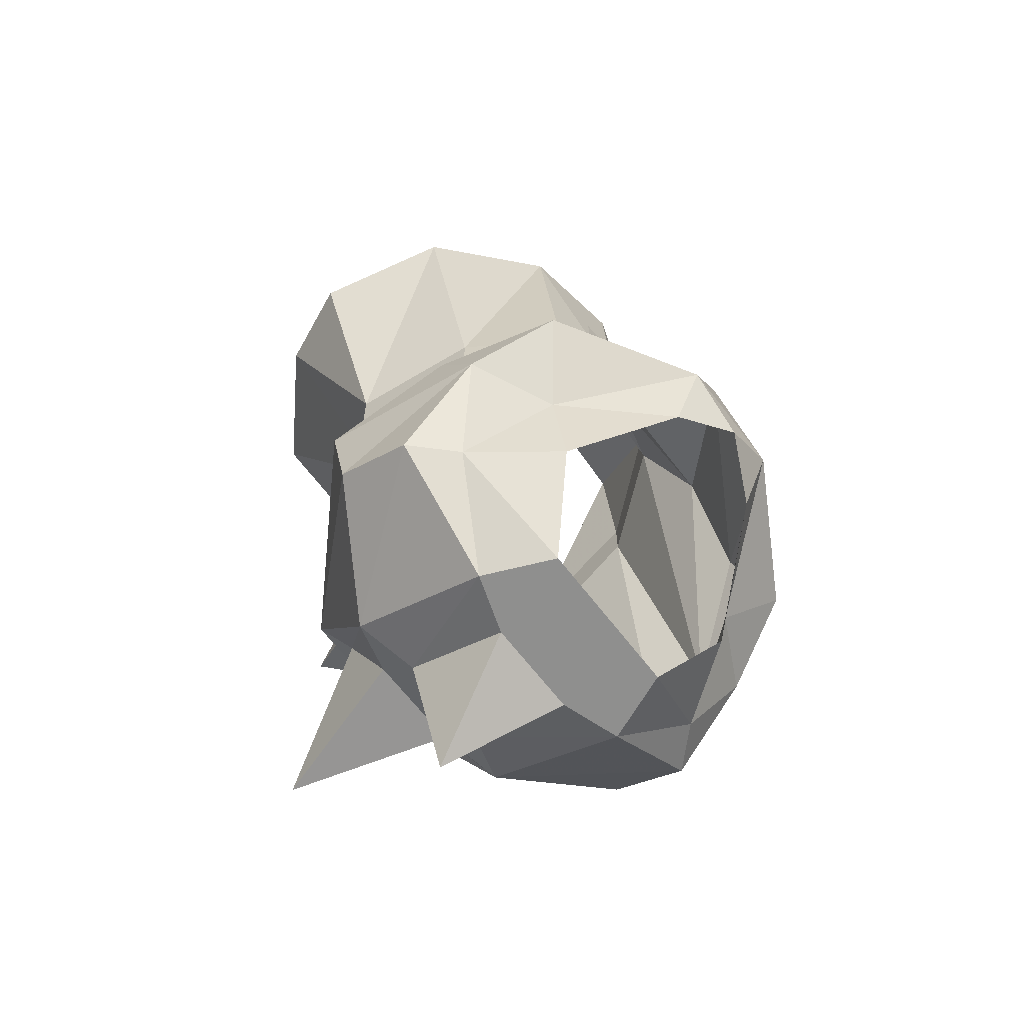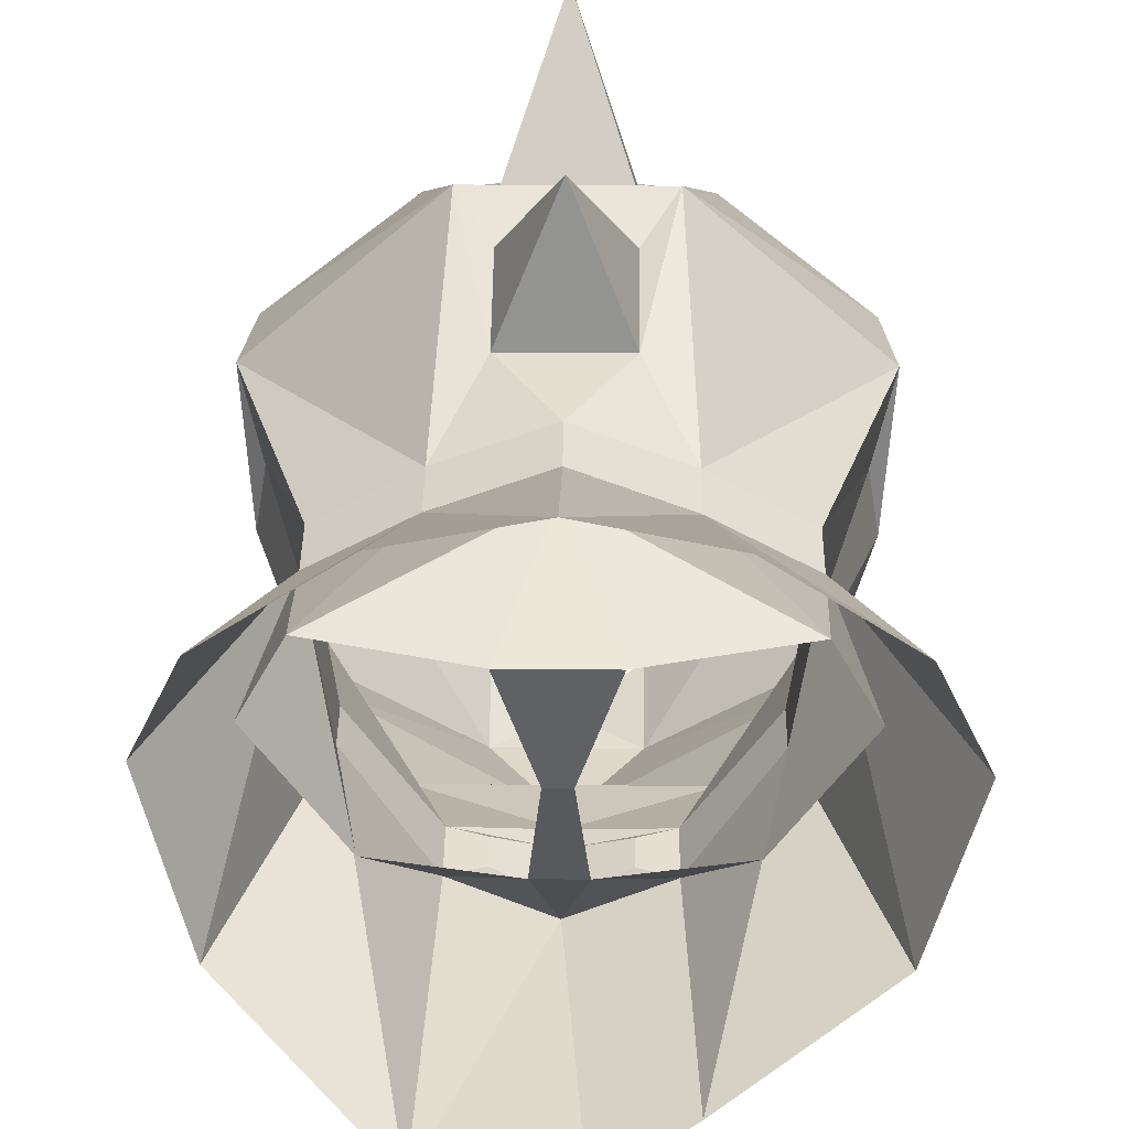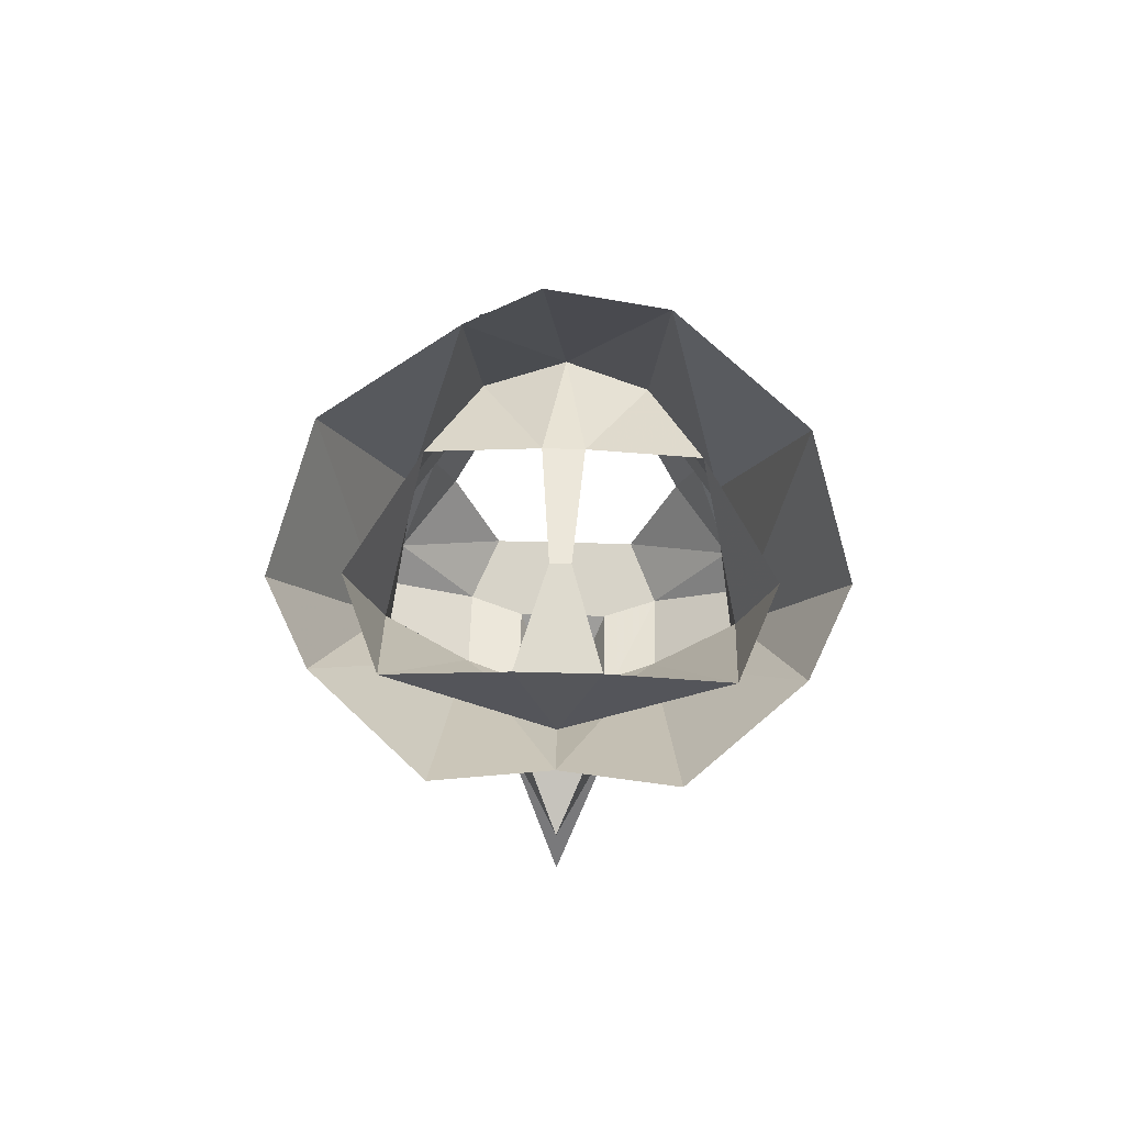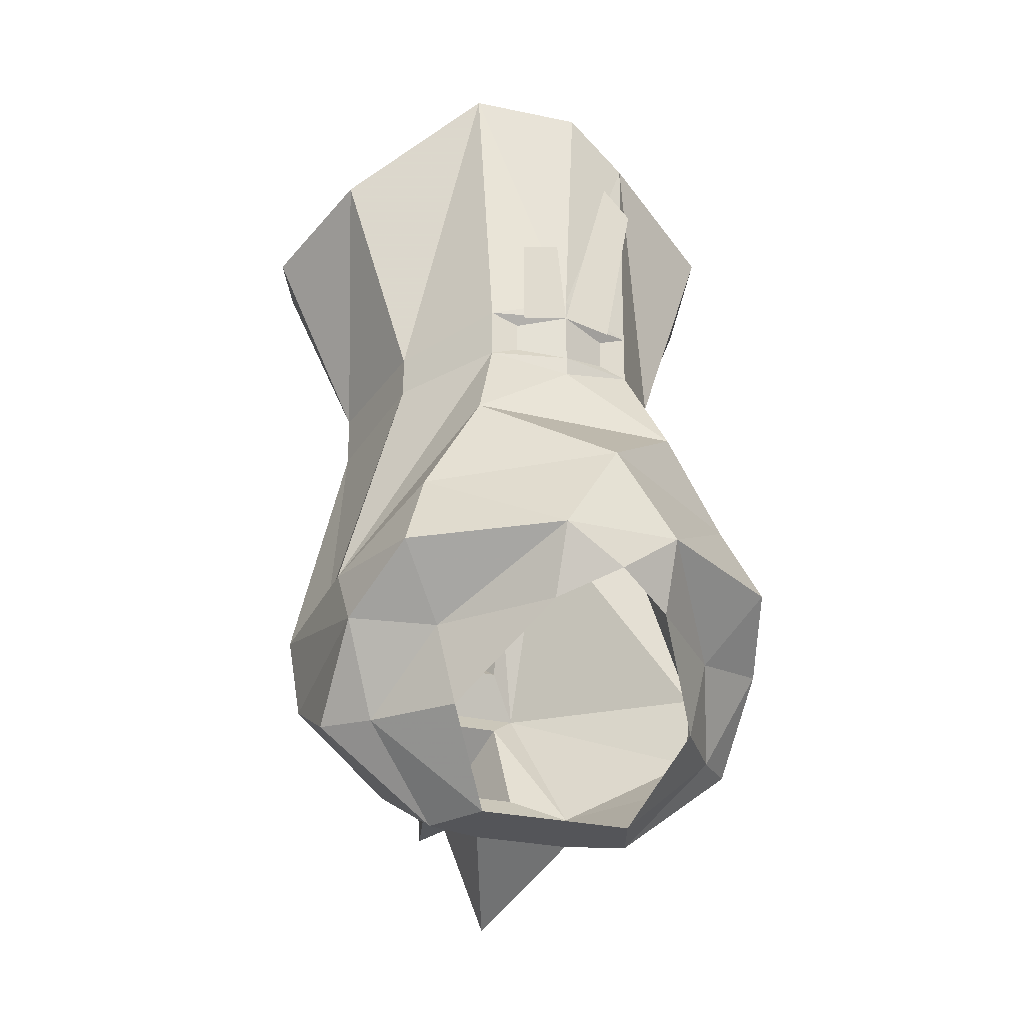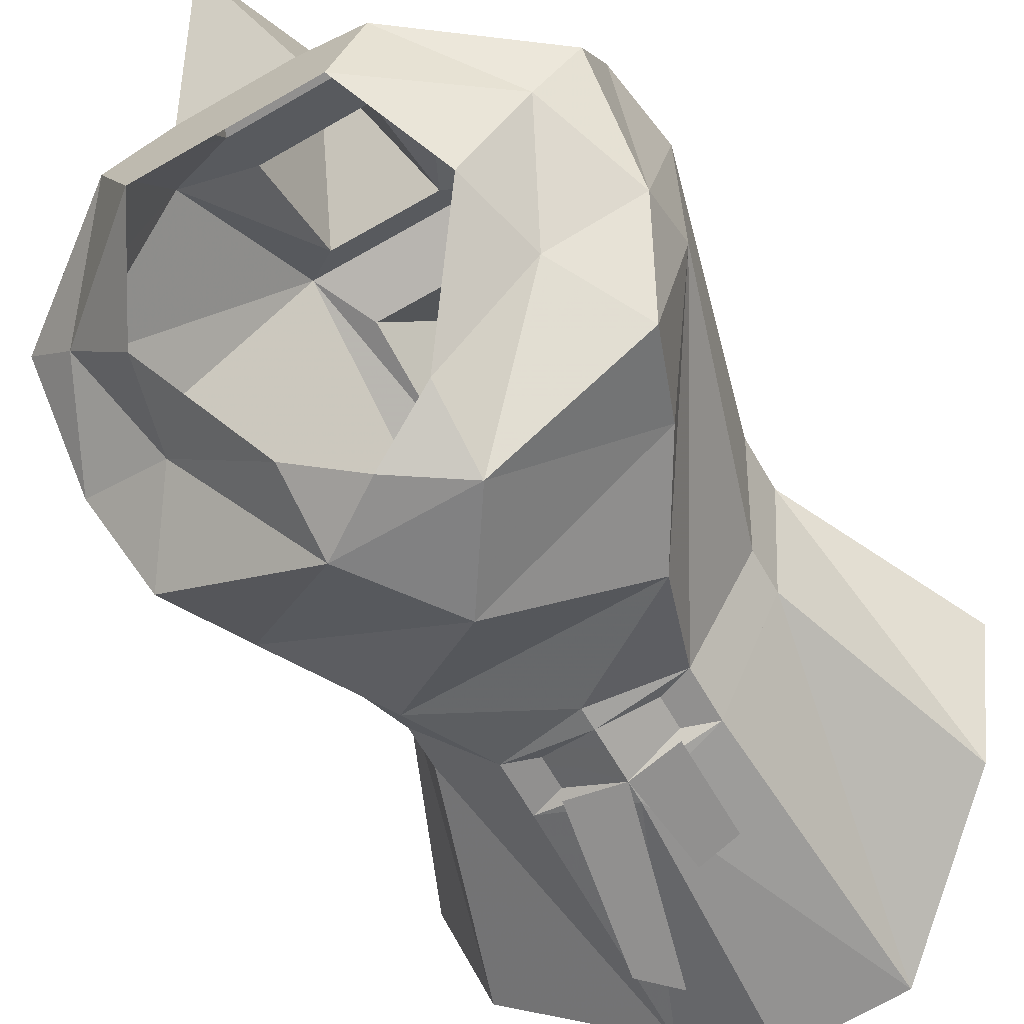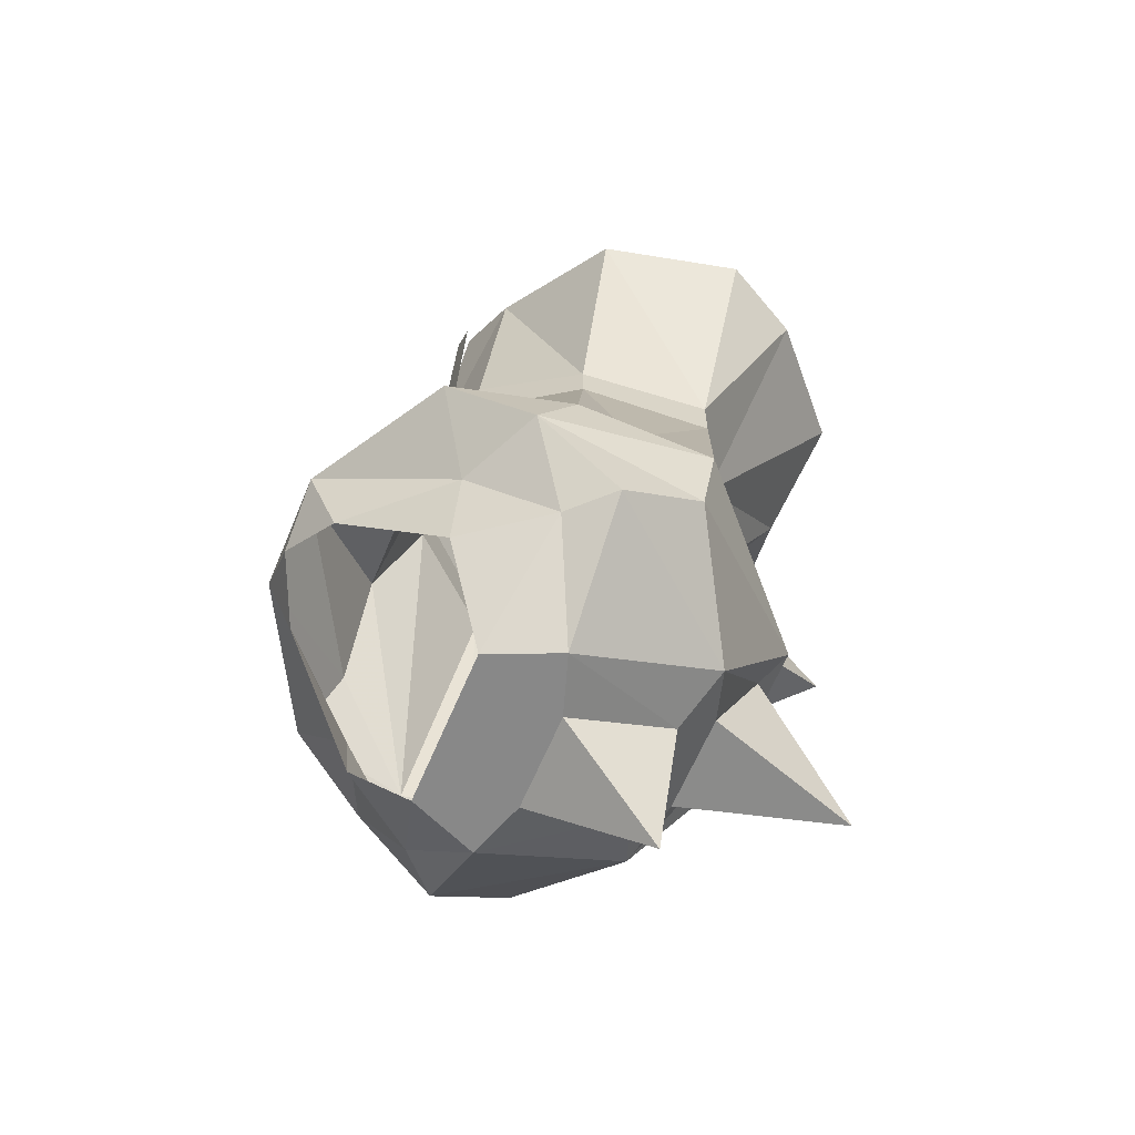
<metadata>
{"format":"obj","ext":"obj","renderer":"f3d","projection":"perspective","resolution":1024,"background":"white","views":[{"elev":-65.1,"azim":127.3,"up":"+Y"},{"elev":37.3,"azim":-179.3,"up":"+Z"},{"elev":77.0,"azim":1.4,"up":"+Y"},{"elev":-24.6,"azim":157.3,"up":"+Y"},{"elev":-65.7,"azim":30.1,"up":"+Z"},{"elev":-62.8,"azim":-112.6,"up":"+Y"}]}
</metadata>
<code>
v -0.007812 -0.5547 -0.02344
v 0.007812 -0.5547 -0.02344
v 0.01562 -0.5938 -0.1172
v -0.01562 -0.5938 -0.1172
v 0 -0.6562 -0.2031
v -0.0625 -0.6719 -0.1875
v -0.1016 -0.6094 -0.1172
v -0.1172 -0.6953 -0.1172
v -0.1328 -0.7109 -0.01562
v -0.1562 -0.6016 -0.02344
v -0.125 -0.5703 0.05469
v -0.07031 -0.7188 0.01562
v 0 -0.6484 0.07812
v -0.03125 -0.5469 0.05469
v 0.03125 -0.5469 0.05469
v 0.1016 -0.6094 -0.1172
v 0.0625 -0.6719 -0.1875
v 0 -0.6719 -0.2031
v -0.07031 -0.4844 -0.1719
v -0.01562 -0.4531 -0.1875
v 0.07031 -0.4453 -0.1719
v 0.1172 -0.6953 -0.1172
v 0.0625 -0.7109 -0.1875
v 0.03906 -0.7031 -0.1875
v 0.03906 -0.6797 -0.1875
v 0 -0.7109 -0.2031
v -0.03906 -0.7031 -0.1875
v -0.03906 -0.6797 -0.1875
v -0.0625 -0.7109 -0.1875
v -0.1172 -0.7266 -0.1172
v -0.1719 -0.5312 -0.1172
v -0.2031 -0.5469 -0.007812
v -0.1719 -0.5547 0.05469
v -0.08594 -0.5312 0.1328
v 0 -0.5781 0.1172
v 0 -0.7266 0.03906
v 0.07031 -0.7188 0.01562
v 0.08594 -0.5312 0.1328
v 0.1719 -0.5547 0.05469
v 0.1328 -0.7109 -0.01562
v 0.2031 -0.5625 -0.01562
v 0.1719 -0.5312 -0.1172
v 0.1328 -0.75 -0.01562
v 0.1172 -0.7266 -0.1172
v 0.1797 -0.9219 -0.1484
v 0.08594 -0.7812 -0.2188
v 0 -0.7266 -0.2031
v 0.1562 -0.6016 -0.02344
v 0.125 -0.5703 0.05469
v 0.07031 -0.7578 0.01562
v 0.1875 -0.9453 -0.04688
v 0.1719 -0.9219 -0.1016
v 0.1797 -0.9688 -0.1797
v 0.1562 -0.9219 -0.2422
v 0.1328 -0.8594 -0.2188
v 0 -0.8438 -0.2969
v -0.08594 -0.7812 -0.2188
v 0 -0.7656 0.03906
v 0 -1.047 0.1406
v -0.03906 -0.9609 0.05469
v -0.03906 -1.039 0.01562
v 0.03906 -1.039 0.01562
v 0.03906 -0.9609 0.05469
v 0.0625 -0.9453 0.07031
v -0.0625 -0.9453 0.07031
v -0.08594 -1.055 0
v 0.08594 -1.055 0
v 0.1797 -1.008 -0.05469
v 0.03906 -0.8281 0.03906
v 0.03906 -0.9062 0.05469
v -0.03906 -0.9062 0.05469
v -0.03906 -0.8281 0.03906
v -0.07031 -0.7578 0.01562
v -0.1875 -0.9453 -0.04688
v -0.1797 -1.008 -0.05469
v -0.1797 -1.039 -0.1172
v -0.08594 -1.109 -0.1172
v -0.03906 -1.07 -0.01562
v 0.03906 -1.07 -0.01562
v 0.08594 -1.109 -0.1172
v 0.1797 -1.039 -0.1172
v 0 -0.8516 0.1328
v -0.1328 -0.75 -0.01562
v -0.1719 -0.9219 -0.1016
v -0.1797 -0.9219 -0.1484
v -0.1797 -0.9688 -0.1797
v -0.1484 -1.039 -0.1484
v -0.0625 -1.109 -0.1719
v 0.03906 -1.109 -0.1016
v -0.03906 -1.109 -0.1016
v 0 -1.164 -0.01562
v 0.0625 -1.109 -0.1719
v 0.1484 -1.039 -0.1484
v 0.1172 -0.9766 -0.2109
v 0.04688 -0.9141 -0.3047
v -0.04688 -0.9141 -0.3047
v -0.1328 -0.8594 -0.2188
v 0.1016 -1.039 -0.2109
v 0.04688 -0.9688 -0.2812
v 0 -0.9453 -0.3047
v -0.04688 -0.9688 -0.2812
v -0.1172 -0.9766 -0.2109
v -0.1562 -0.9219 -0.2422
v -0.1016 -1.039 -0.2109
v 0.007812 -0.6016 -0.2031
v 0.03906 -0.6094 -0.2031
v 0.03906 -0.6797 -0.2031
v -0.03906 -0.6797 -0.2031
v -0.0625 -0.5547 -0.2031
v -0.03906 -0.5312 -0.2031
f 1 2 3
f 1 3 4
f 4 3 5
f 4 6 7
f 7 6 8
f 7 8 9
f 7 9 10
f 3 16 17
f 3 17 5
f 5 6 19
f 5 19 20
f 5 20 21
f 5 21 17
f 17 21 22
f 6 8 19
f 19 8 31
f 31 8 9
f 31 9 32
f 41 40 42
f 42 40 22
f 42 22 21
f 17 16 22
f 22 16 40
f 23 44 45
f 23 45 46
f 23 46 47
f 16 48 40
f 43 51 52
f 43 52 44
f 44 52 45
f 45 52 51
f 45 51 53
f 45 53 54
f 45 54 55
f 45 55 46
f 46 55 56
f 46 56 57
f 46 57 47
f 47 57 29
f 68 81 53
f 68 53 51
f 74 83 84
f 74 84 85
f 74 85 86
f 74 86 75
f 75 86 76
f 76 86 87
f 76 87 77
f 77 87 88
f 77 88 80
f 77 80 89
f 77 89 90
f 88 92 80
f 80 92 93
f 80 93 81
f 81 93 53
f 53 93 94
f 53 94 54
f 54 94 95
f 54 95 55
f 55 95 56
f 56 95 96
f 56 96 97
f 56 97 57
f 57 97 85
f 57 85 29
f 29 85 30
f 30 85 84
f 30 84 83
f 92 98 93
f 93 98 94
f 94 98 99
f 94 99 95
f 95 99 100
f 95 100 96
f 96 100 101
f 96 101 102
f 96 102 103
f 96 103 97
f 97 103 85
f 85 103 86
f 86 103 102
f 86 102 87
f 87 102 104
f 87 104 88
f 101 104 102
f 4 5 6
f 5 17 18
f 5 18 6
f 17 22 23
f 17 23 24
f 17 24 25
f 17 25 18
f 18 25 26
f 18 26 27
f 18 27 28
f 18 28 6
f 6 28 29
f 6 29 30
f 6 30 8
f 22 40 43
f 22 43 44
f 22 44 23
f 23 47 26
f 23 26 24
f 24 26 25
f 47 29 26
f 26 29 27
f 27 29 28
f 30 83 9
f 30 9 8
f 18 105 106
f 18 106 107
f 108 109 110
f 108 110 18
f 10 9 11
f 11 9 12
f 11 12 13
f 11 13 14
f 14 13 15
f 14 15 2
f 14 2 1
f 33 9 12
f 33 12 34
f 34 12 35
f 35 12 36
f 35 36 37
f 35 37 38
f 38 37 39
f 39 37 40
f 40 48 49
f 40 49 37
f 43 50 51
f 13 36 37
f 13 37 49
f 13 49 15
f 12 36 13
f 60 63 64
f 60 64 65
f 60 65 66
f 60 66 61
f 61 66 62
f 62 66 67
f 62 67 63
f 63 67 64
f 64 67 68
f 64 68 51
f 64 51 50
f 64 50 69
f 64 69 70
f 64 70 71
f 64 71 65
f 65 71 72
f 65 72 73
f 65 73 74
f 65 74 75
f 65 75 66
f 66 75 76
f 66 76 77
f 66 77 78
f 66 78 67
f 67 78 79
f 67 79 80
f 67 80 81
f 67 81 68
f 72 69 58
f 72 58 73
f 73 83 74
f 77 90 78
f 79 89 80
f 50 58 69
f 32 9 33
f 39 40 41
f 40 37 43
f 43 37 50
f 36 12 58
f 36 58 50
f 36 50 37
f 73 58 12
f 73 12 9
f 73 9 83
f 59 60 61
f 59 61 62
f 59 62 63
f 59 63 60
f 82 72 71
f 82 71 70
f 82 70 69
f 82 69 72
f 78 90 91
f 78 91 79
f 79 91 89
f 91 90 89

</code>
